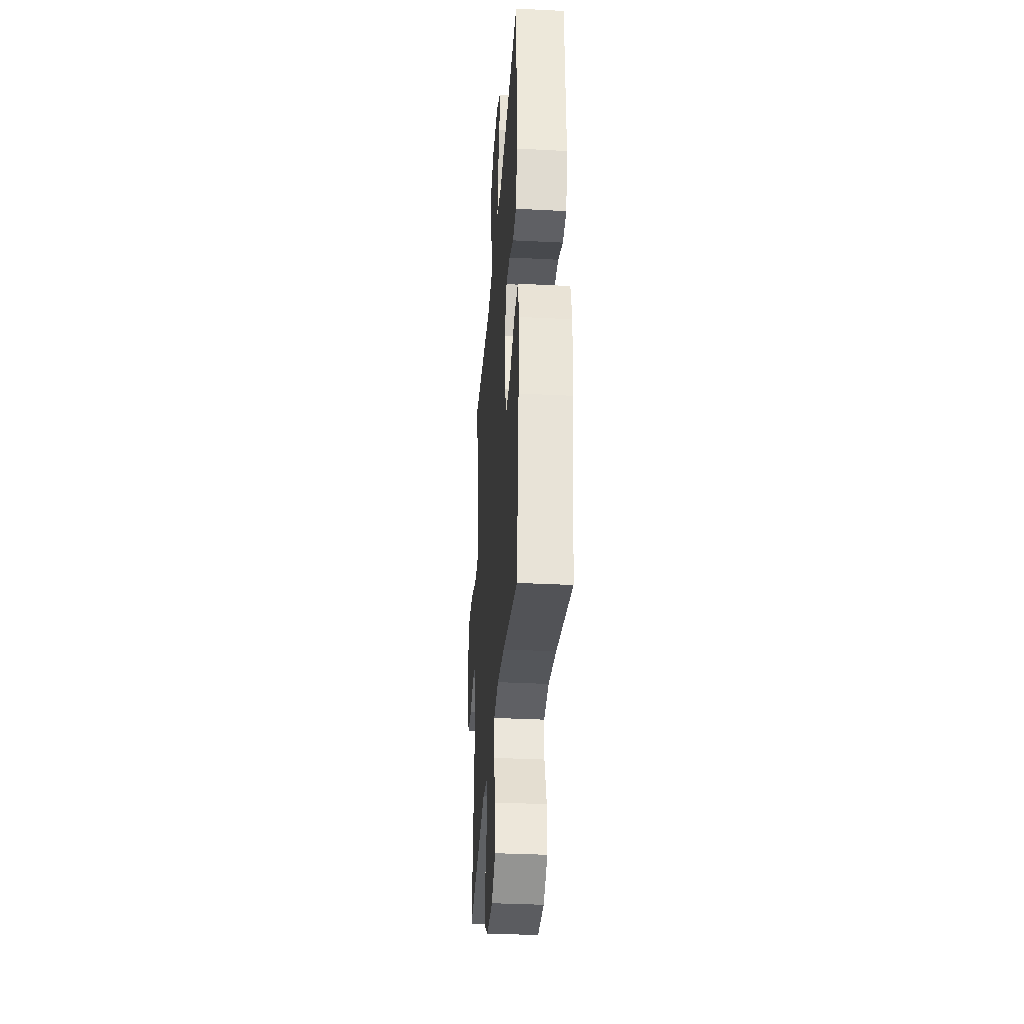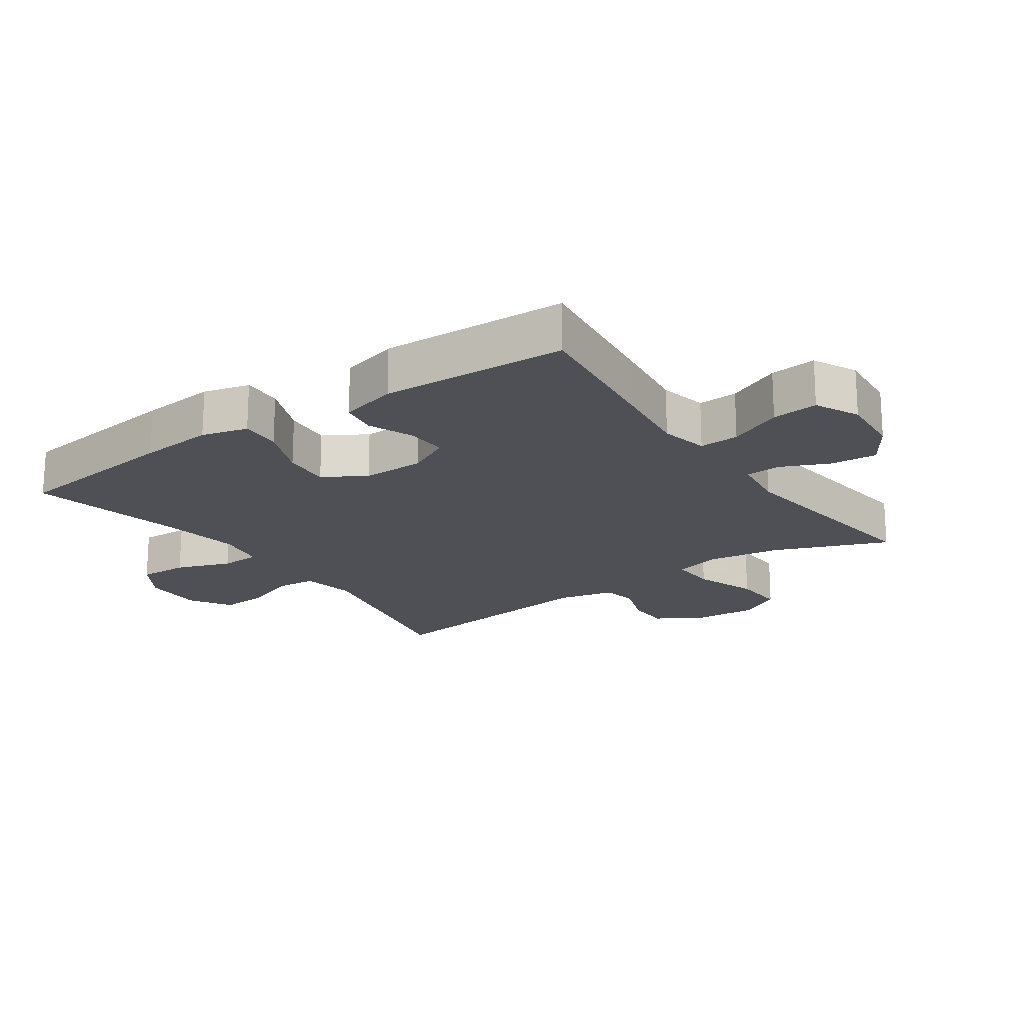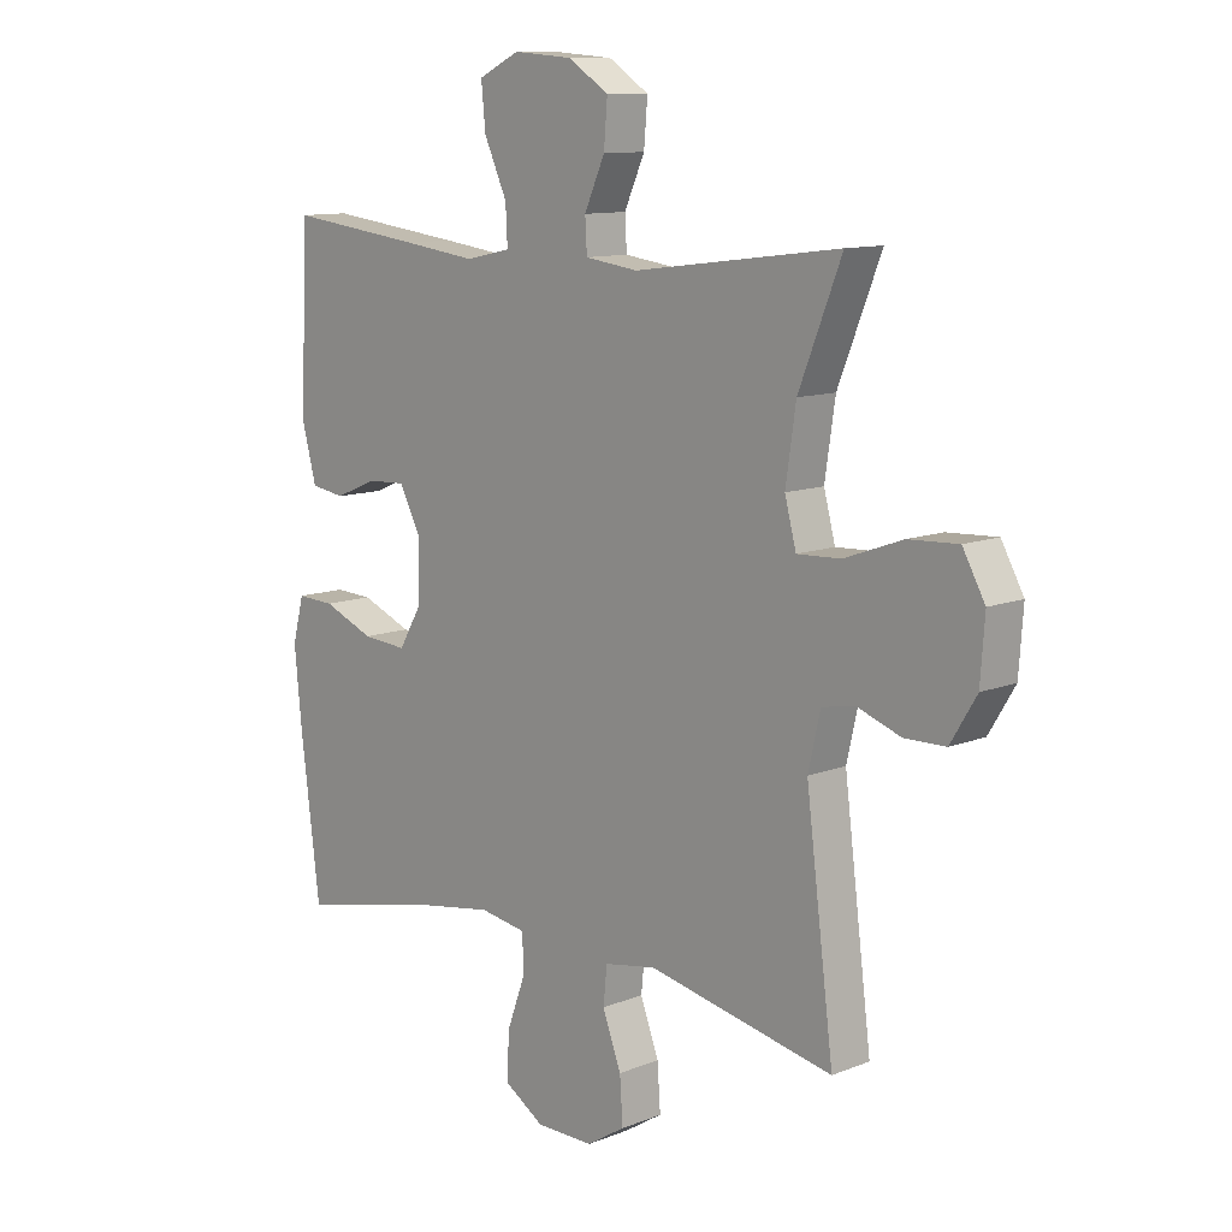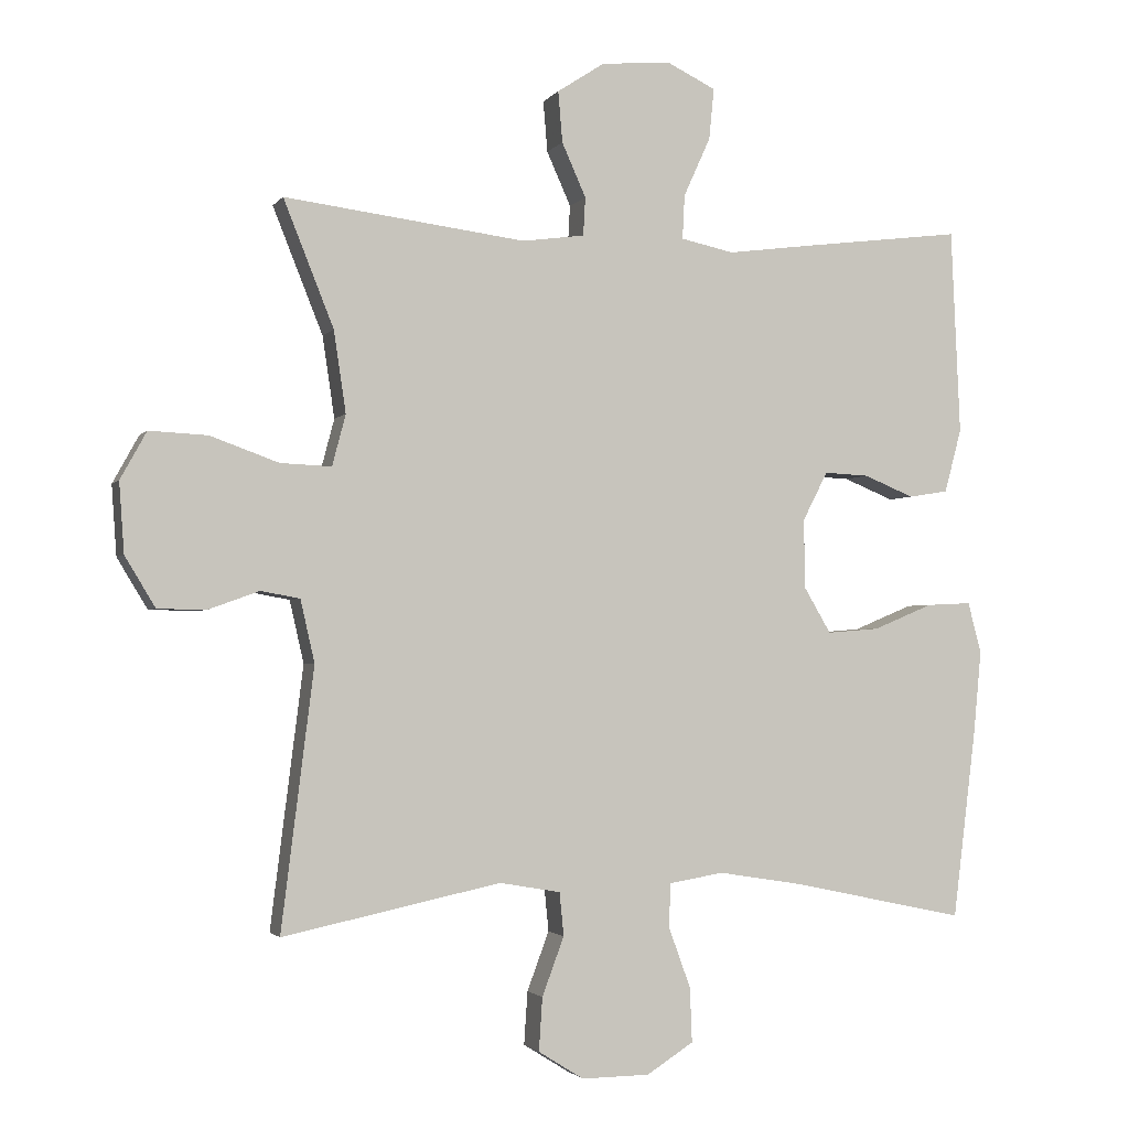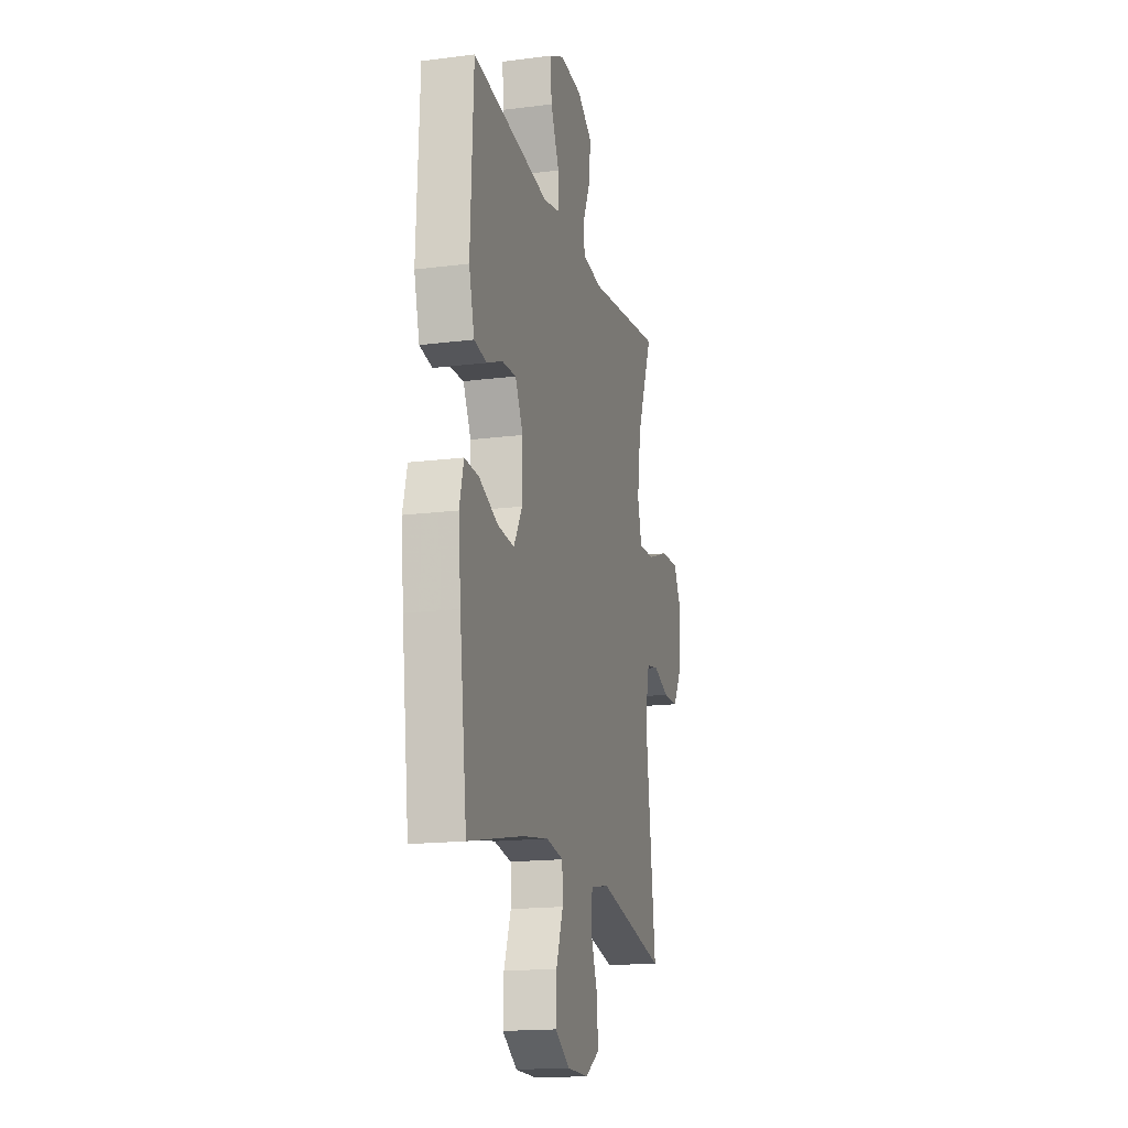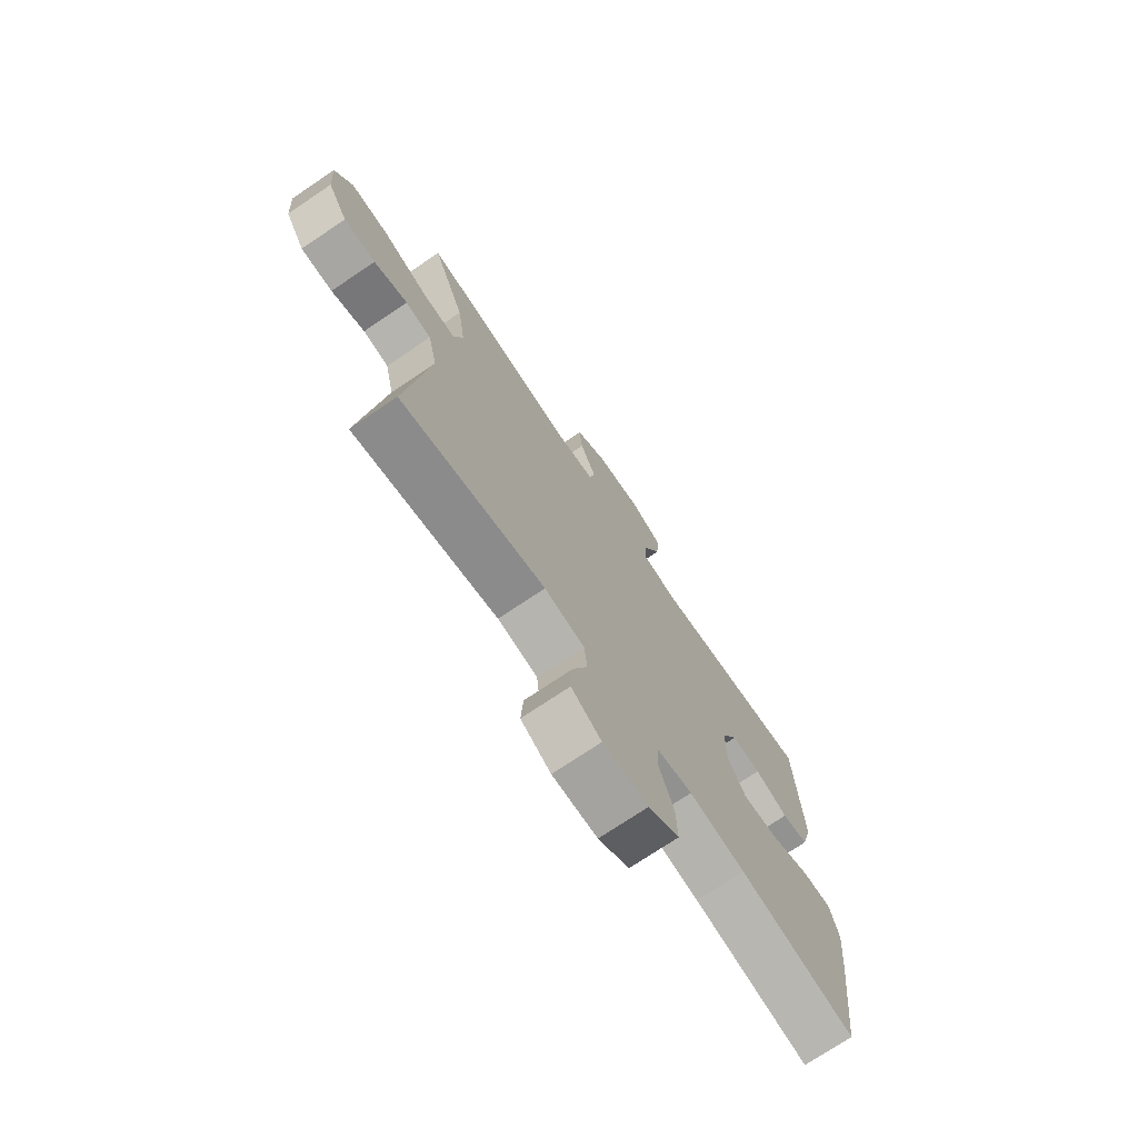
<metadata>
{"format":"obj","ext":"obj","renderer":"f3d","projection":"perspective","resolution":1024,"background":"white","views":[{"elev":-34.3,"azim":-94.0,"up":"+Z"},{"elev":-19.3,"azim":-55.1,"up":"+Y"},{"elev":11.0,"azim":45.8,"up":"+Z"},{"elev":-2.2,"azim":162.1,"up":"+Z"},{"elev":-16.9,"azim":-75.6,"up":"+Z"},{"elev":-73.5,"azim":124.0,"up":"+Z"}]}
</metadata>
<code>
v 0.5 0.07 0.5
v 0.429 0.07 0.322
v 0.412 0.07 0.207
v 0.431 0.07 0.135
v 0.503 0.07 0.138
v 0.6 0.07 0.173
v 0.682 0.07 0.177
v 0.719 0.07 0.11
v 0.712 0.07 0.011
v 0.669 0.07 -0.06
v 0.601 0.07 -0.061
v 0.529 0.07 -0.035
v 0.474 0.07 -0.045
v 0.454 0.07 -0.133
v 0.5 0.07 -0.5
v 0.192 0.07 -0.435
v 0.106 0.07 -0.45
v 0.1 0.07 -0.511
v 0.131 0.07 -0.594
v 0.136 0.07 -0.669
v 0.072 0.07 -0.709
v -0.024 0.07 -0.708
v -0.09 0.07 -0.666
v -0.087 0.07 -0.589
v -0.056 0.07 -0.504
v -0.058 0.07 -0.442
v -0.135 0.07 -0.429
v -0.254 0.07 -0.448
v -0.5 0.07 -0.5
v -0.533 0.07 -0.233
v -0.544 0.07 -0.116
v -0.525 0.07 -0.044
v -0.462 0.07 -0.047
v -0.377 0.07 -0.082
v -0.303 0.07 -0.088
v -0.264 0.07 -0.022
v -0.264 0.07 0.075
v -0.299 0.07 0.143
v -0.362 0.07 0.14
v -0.433 0.07 0.111
v -0.489 0.07 0.12
v -0.513 0.07 0.21
v -0.5 0.07 0.5
v -0.275 0.07 0.472
v -0.153 0.07 0.456
v -0.078 0.07 0.472
v -0.081 0.07 0.534
v -0.119 0.07 0.618
v -0.126 0.07 0.69
v -0.058 0.07 0.723
v 0.041 0.07 0.715
v 0.108 0.07 0.671
v 0.102 0.07 0.599
v 0.068 0.07 0.523
v 0.071 0.07 0.469
v 0.159 0.07 0.457
v 0.5 0 0.5
v 0.429 0 0.322
v 0.412 0 0.207
v 0.431 0 0.135
v 0.503 0 0.138
v 0.6 0 0.173
v 0.682 0 0.177
v 0.719 0 0.11
v 0.712 0 0.011
v 0.669 0 -0.06
v 0.601 0 -0.061
v 0.529 0 -0.035
v 0.474 0 -0.045
v 0.454 0 -0.133
v 0.5 0 -0.5
v 0.192 0 -0.435
v 0.106 0 -0.45
v 0.1 0 -0.511
v 0.131 0 -0.594
v 0.136 0 -0.669
v 0.072 0 -0.709
v -0.024 0 -0.708
v -0.09 0 -0.666
v -0.087 0 -0.589
v -0.056 0 -0.504
v -0.058 0 -0.442
v -0.135 0 -0.429
v -0.254 0 -0.448
v -0.5 0 -0.5
v -0.533 0 -0.233
v -0.544 0 -0.116
v -0.525 0 -0.044
v -0.462 0 -0.047
v -0.377 0 -0.082
v -0.303 0 -0.088
v -0.264 0 -0.022
v -0.264 0 0.075
v -0.299 0 0.143
v -0.362 0 0.14
v -0.433 0 0.111
v -0.489 0 0.12
v -0.513 0 0.21
v -0.5 0 0.5
v -0.275 0 0.472
v -0.153 0 0.456
v -0.078 0 0.472
v -0.081 0 0.534
v -0.119 0 0.618
v -0.126 0 0.69
v -0.058 0 0.723
v 0.041 0 0.715
v 0.108 0 0.671
v 0.102 0 0.599
v 0.068 0 0.523
v 0.071 0 0.469
v 0.159 0 0.457
f 51 52 53 54
f 51 54 55
f 50 51 55
f 47 48 49 50
f 46 47 50 55
f 45 46 55 56
f 43 44 45
f 42 43 45
f 39 40 41 42
f 38 39 42 45
f 37 38 45 56
f 31 32 33 34
f 31 34 35
f 28 29 30 31
f 27 28 31 35
f 26 27 35 36
f 22 23 24 25
f 22 25 26
f 21 22 26
f 18 19 20 21
f 17 18 21 26
f 16 17 26 36
f 14 15 16 36
f 9 10 11 12
f 9 12 13
f 8 9 13
f 5 6 7 8
f 4 5 8 13
f 3 4 13 14
f 37 56 1 2
f 3 14 36 37
f 2 3 37
f 110 109 108 107
f 111 110 107
f 111 107 106
f 106 105 104 103
f 111 106 103 102
f 112 111 102 101
f 101 100 99
f 101 99 98
f 98 97 96 95
f 101 98 95 94
f 112 101 94 93
f 90 89 88 87
f 91 90 87
f 87 86 85 84
f 91 87 84 83
f 92 91 83 82
f 81 80 79 78
f 82 81 78
f 82 78 77
f 77 76 75 74
f 82 77 74 73
f 92 82 73 72
f 92 72 71 70
f 68 67 66 65
f 69 68 65
f 69 65 64
f 64 63 62 61
f 69 64 61 60
f 70 69 60 59
f 58 57 112 93
f 93 92 70 59
f 93 59 58
f 1 57 58 2
f 2 58 59 3
f 3 59 60 4
f 4 60 61 5
f 5 61 62 6
f 6 62 63 7
f 7 63 64 8
f 8 64 65 9
f 9 65 66 10
f 10 66 67 11
f 11 67 68 12
f 12 68 69 13
f 13 69 70 14
f 14 70 71 15
f 15 71 72 16
f 16 72 73 17
f 17 73 74 18
f 18 74 75 19
f 19 75 76 20
f 20 76 77 21
f 21 77 78 22
f 22 78 79 23
f 23 79 80 24
f 24 80 81 25
f 25 81 82 26
f 26 82 83 27
f 27 83 84 28
f 28 84 85 29
f 29 85 86 30
f 30 86 87 31
f 31 87 88 32
f 32 88 89 33
f 33 89 90 34
f 34 90 91 35
f 35 91 92 36
f 36 92 93 37
f 37 93 94 38
f 38 94 95 39
f 39 95 96 40
f 40 96 97 41
f 41 97 98 42
f 42 98 99 43
f 43 99 100 44
f 44 100 101 45
f 45 101 102 46
f 46 102 103 47
f 47 103 104 48
f 48 104 105 49
f 49 105 106 50
f 50 106 107 51
f 51 107 108 52
f 52 108 109 53
f 53 109 110 54
f 54 110 111 55
f 55 111 112 56
f 56 112 57 1

</code>
